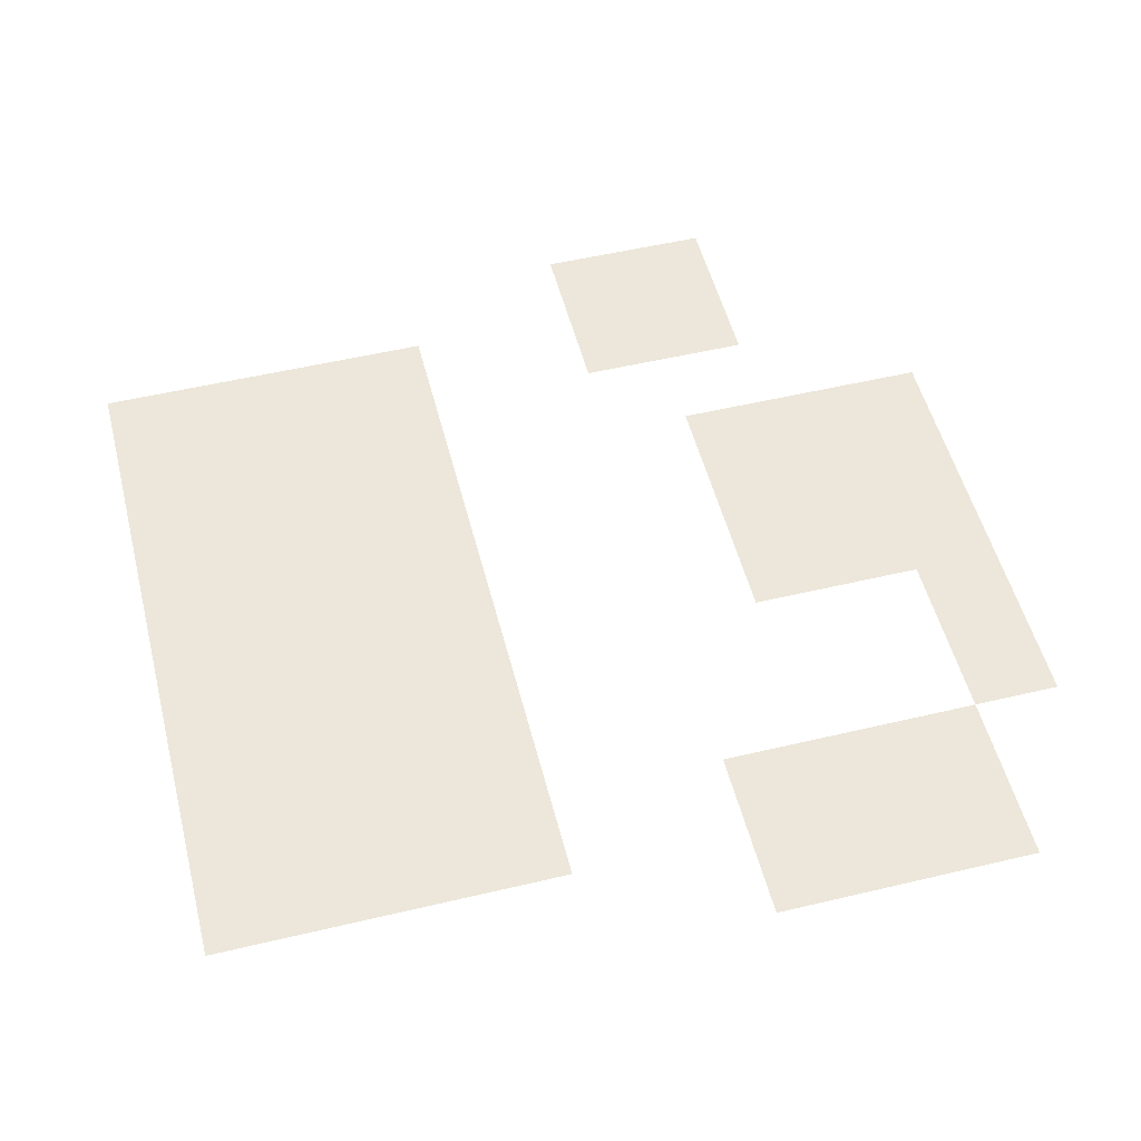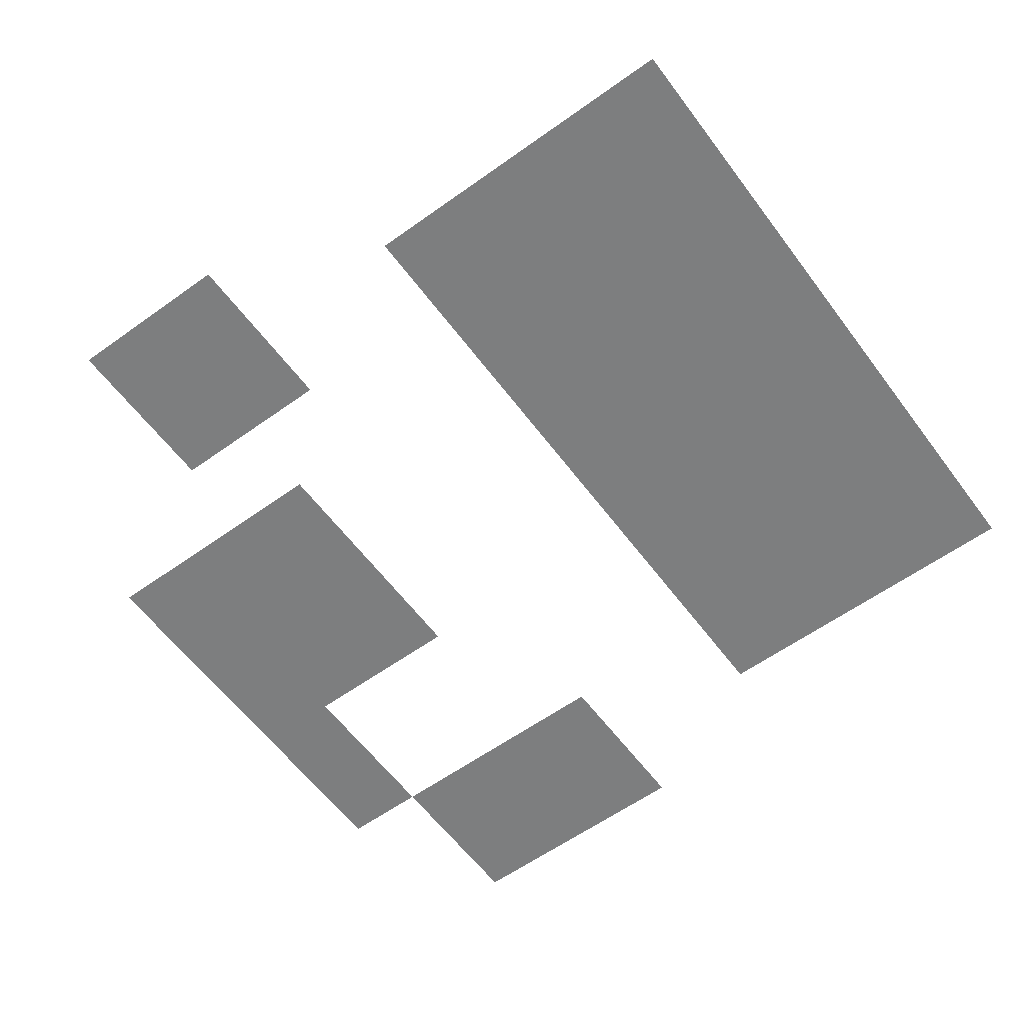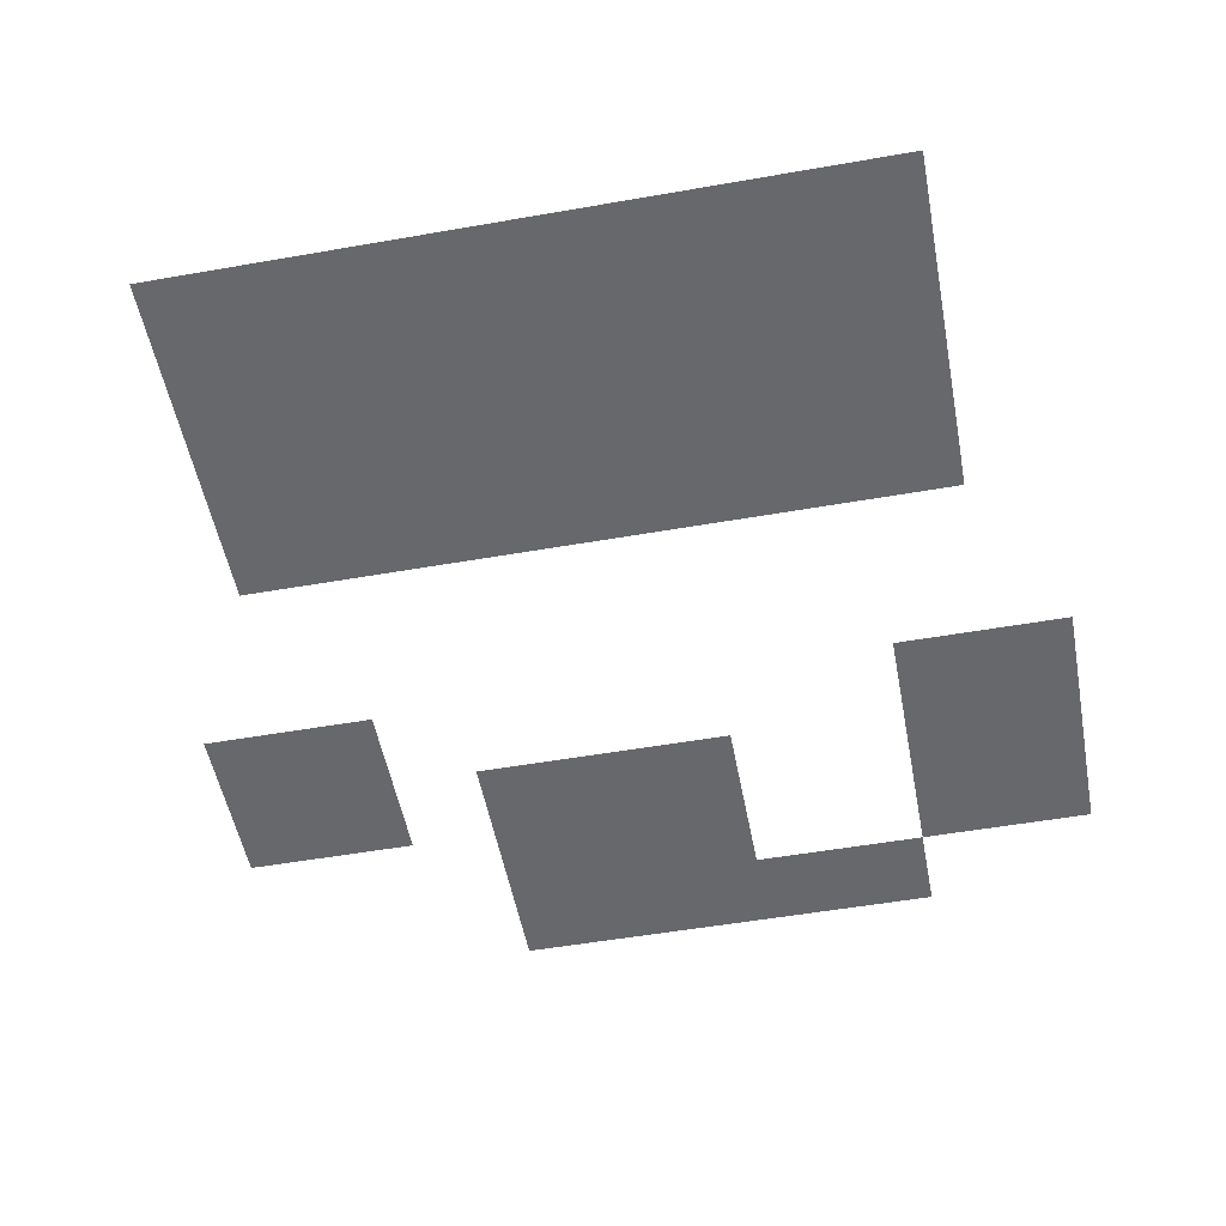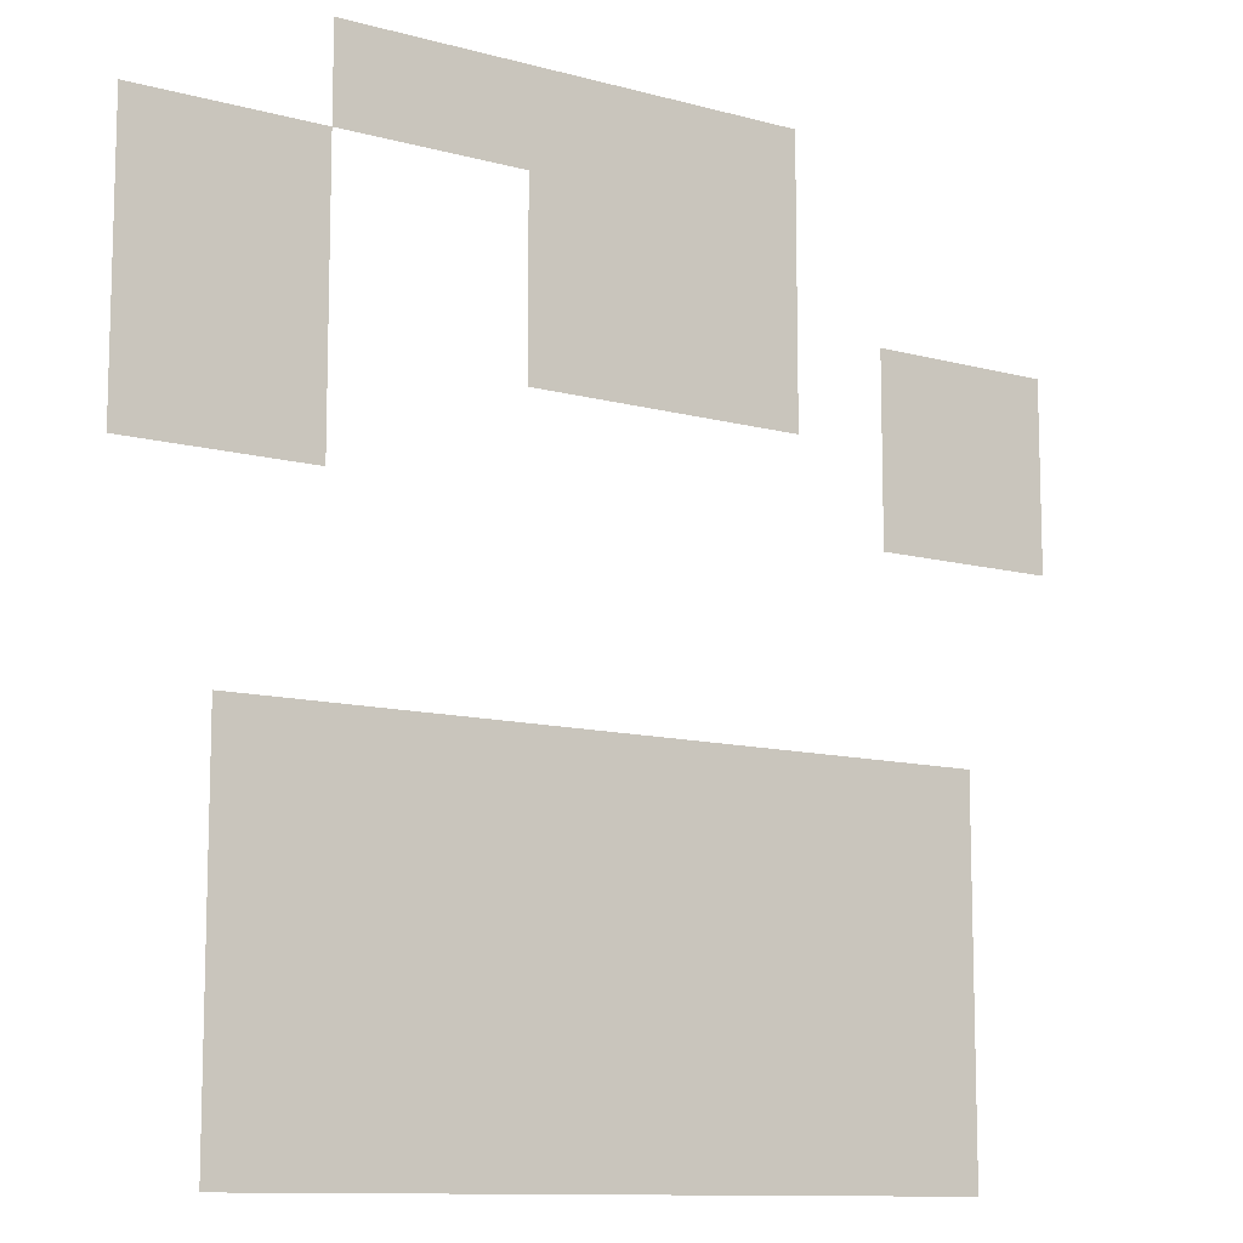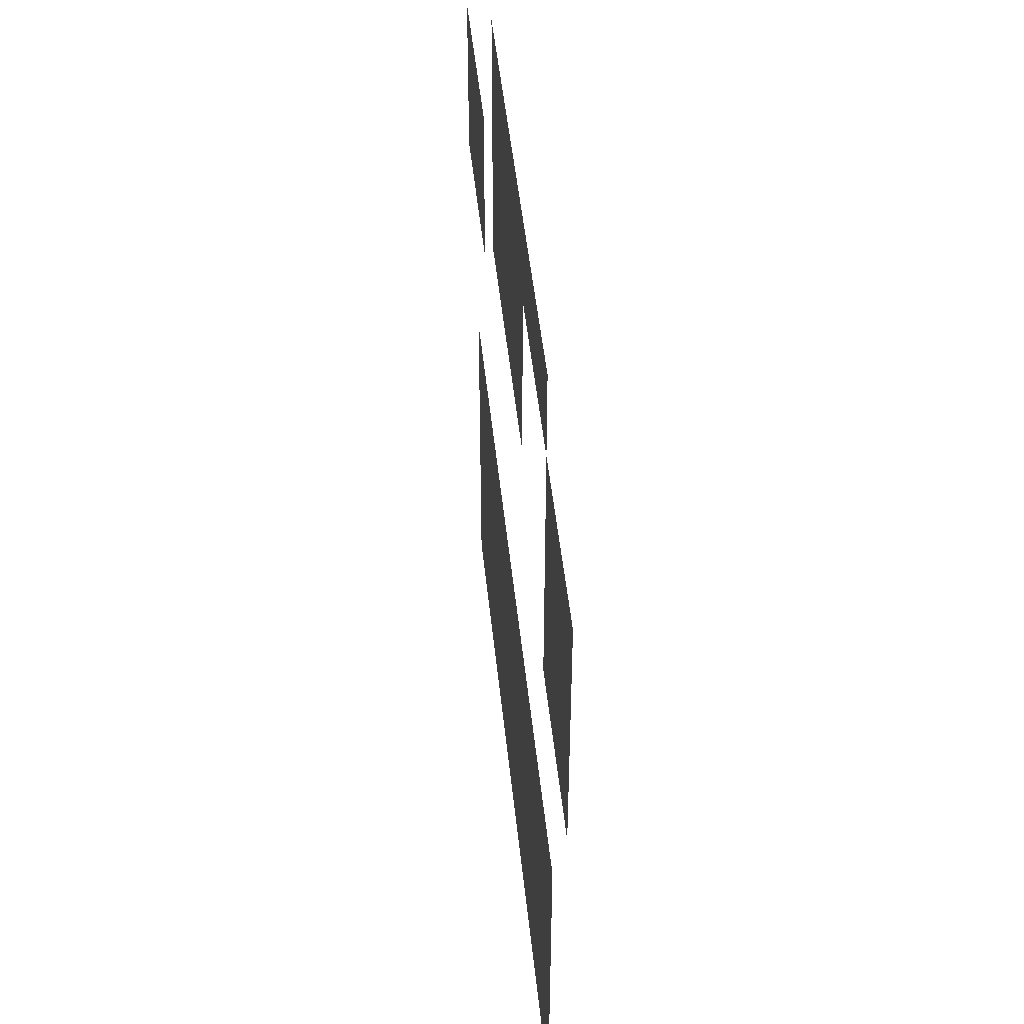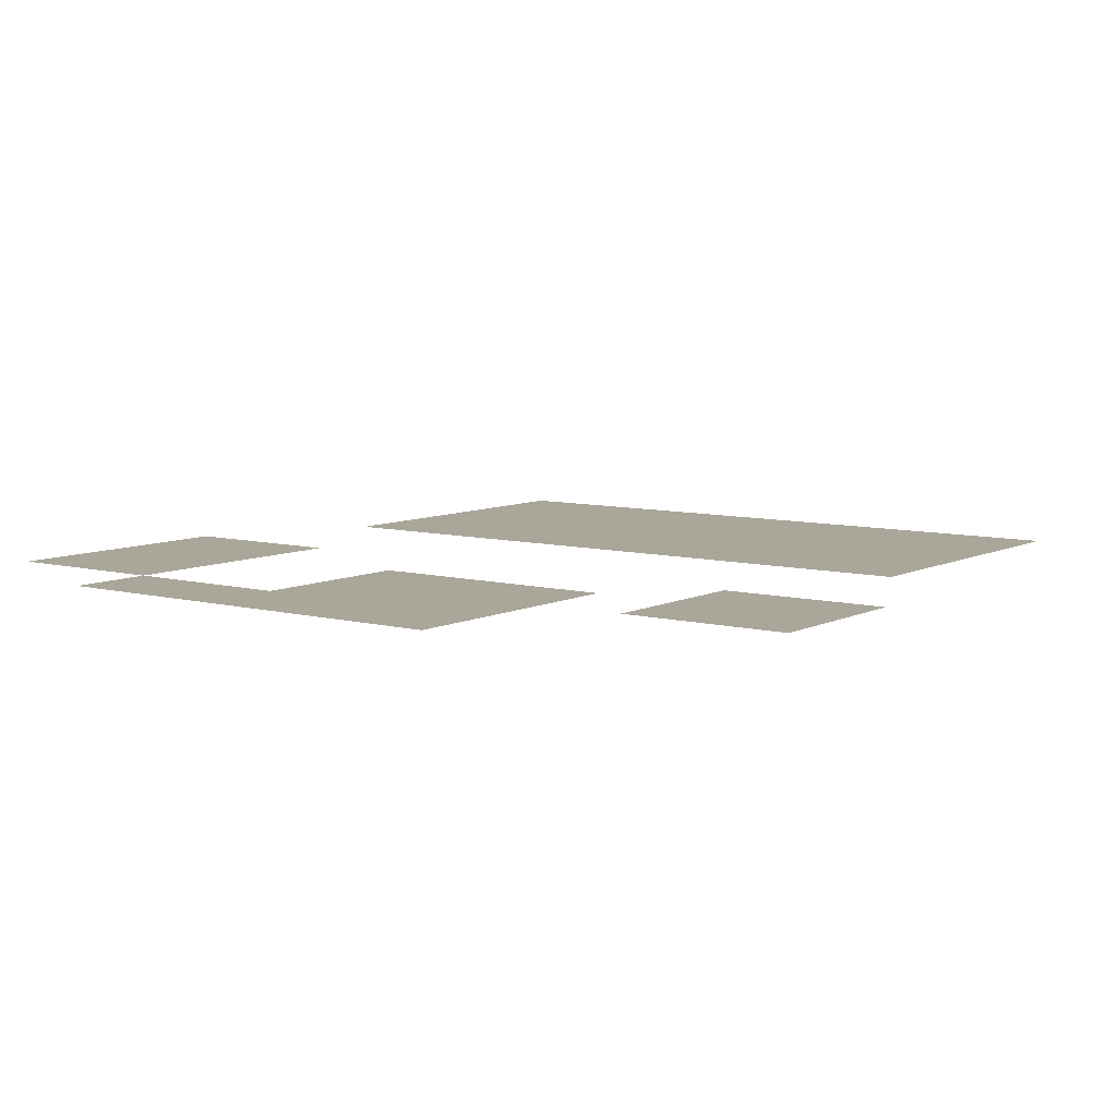
<metadata>
{"format":"obj","ext":"obj","renderer":"f3d","projection":"perspective","resolution":1024,"background":"white","views":[{"elev":52.8,"azim":75.7,"up":"+Z"},{"elev":-59.3,"azim":-53.6,"up":"+Z"},{"elev":-52.4,"azim":10.7,"up":"+Z"},{"elev":-11.0,"azim":145.9,"up":"+Y"},{"elev":47.6,"azim":84.2,"up":"+Y"},{"elev":7.8,"azim":-143.7,"up":"+Z"}]}
</metadata>
<code>
v -3 -2 0
v -4 -2 0
v -4 -1 0
v -3 -1 0
v -4 -2 0
v -5 -2 0
v -5 -1 0
v -4 -1 0
v -5 -2 0
v -6 -2 0
v -6 -1 0
v -5 -1 0
v -6 -2 0
v -7 -2 0
v -7 -1 0
v -6 -1 0
v -7 -2 0
v -8 -2 0
v -8 -1 0
v -7 -1 0
v -1 -3 0
v -2 -3 0
v -2 -2 0
v -1 -2 0
v -2 -3 0
v -3 -3 0
v -3 -2 0
v -2 -2 0
v -5 -3 0
v -6 -3 0
v -6 -2 0
v -5 -2 0
v -6 -3 0
v -7 -3 0
v -7 -2 0
v -6 -2 0
v -7 -3 0
v -8 -3 0
v -8 -2 0
v -7 -2 0
v -1 -4 0
v -2 -4 0
v -2 -3 0
v -1 -3 0
v -2 -4 0
v -3 -4 0
v -3 -3 0
v -2 -3 0
v -5 -4 0
v -6 -4 0
v -6 -3 0
v -5 -3 0
v -6 -4 0
v -7 -4 0
v -7 -3 0
v -6 -3 0
v -7 -4 0
v -8 -4 0
v -8 -3 0
v -7 -3 0
v -9 -4 0
v -10 -4 0
v -10 -3 0
v -9 -3 0
v -10 -4 0
v -11 -4 0
v -11 -3 0
v -10 -3 0
v -1 -5 0
v -2 -5 0
v -2 -4 0
v -1 -4 0
v -2 -5 0
v -3 -5 0
v -3 -4 0
v -2 -4 0
v -9 -5 0
v -10 -5 0
v -10 -4 0
v -9 -4 0
v -10 -5 0
v -11 -5 0
v -11 -4 0
v -10 -4 0
v -2 -8 0
v -3 -8 0
v -3 -7 0
v -2 -7 0
v -3 -8 0
v -4 -8 0
v -4 -7 0
v -3 -7 0
v -4 -8 0
v -5 -8 0
v -5 -7 0
v -4 -7 0
v -5 -8 0
v -6 -8 0
v -6 -7 0
v -5 -7 0
v -6 -8 0
v -7 -8 0
v -7 -7 0
v -6 -7 0
v -7 -8 0
v -8 -8 0
v -8 -7 0
v -7 -7 0
v -8 -8 0
v -9 -8 0
v -9 -7 0
v -8 -7 0
v -9 -8 0
v -10 -8 0
v -10 -7 0
v -9 -7 0
v -2 -9 0
v -3 -9 0
v -3 -8 0
v -2 -8 0
v -3 -9 0
v -4 -9 0
v -4 -8 0
v -3 -8 0
v -4 -9 0
v -5 -9 0
v -5 -8 0
v -4 -8 0
v -5 -9 0
v -6 -9 0
v -6 -8 0
v -5 -8 0
v -6 -9 0
v -7 -9 0
v -7 -8 0
v -6 -8 0
v -7 -9 0
v -8 -9 0
v -8 -8 0
v -7 -8 0
v -8 -9 0
v -9 -9 0
v -9 -8 0
v -8 -8 0
v -9 -9 0
v -10 -9 0
v -10 -8 0
v -9 -8 0
v -2 -10 0
v -3 -10 0
v -3 -9 0
v -2 -9 0
v -3 -10 0
v -4 -10 0
v -4 -9 0
v -3 -9 0
v -4 -10 0
v -5 -10 0
v -5 -9 0
v -4 -9 0
v -5 -10 0
v -6 -10 0
v -6 -9 0
v -5 -9 0
v -6 -10 0
v -7 -10 0
v -7 -9 0
v -6 -9 0
v -7 -10 0
v -8 -10 0
v -8 -9 0
v -7 -9 0
v -8 -10 0
v -9 -10 0
v -9 -9 0
v -8 -9 0
v -9 -10 0
v -10 -10 0
v -10 -9 0
v -9 -9 0
v -2 -11 0
v -3 -11 0
v -3 -10 0
v -2 -10 0
v -3 -11 0
v -4 -11 0
v -4 -10 0
v -3 -10 0
v -4 -11 0
v -5 -11 0
v -5 -10 0
v -4 -10 0
v -5 -11 0
v -6 -11 0
v -6 -10 0
v -5 -10 0
v -6 -11 0
v -7 -11 0
v -7 -10 0
v -6 -10 0
v -7 -11 0
v -8 -11 0
v -8 -10 0
v -7 -10 0
v -8 -11 0
v -9 -11 0
v -9 -10 0
v -8 -10 0
v -9 -11 0
v -10 -11 0
v -10 -10 0
v -9 -10 0
g Casa2doPiso_mesh_0002
f 1 2 3 4
f 5 6 7 8
f 9 10 11 12
f 13 14 15 16
f 17 18 19 20
f 21 22 23 24
f 25 26 27 28
f 29 30 31 32
f 33 34 35 36
f 37 38 39 40
f 41 42 43 44
f 45 46 47 48
f 49 50 51 52
f 53 54 55 56
f 57 58 59 60
f 61 62 63 64
f 65 66 67 68
f 69 70 71 72
f 73 74 75 76
f 77 78 79 80
f 81 82 83 84
f 85 86 87 88
f 89 90 91 92
f 93 94 95 96
f 97 98 99 100
f 101 102 103 104
f 105 106 107 108
f 109 110 111 112
f 113 114 115 116
f 117 118 119 120
f 121 122 123 124
f 125 126 127 128
f 129 130 131 132
f 133 134 135 136
f 137 138 139 140
f 141 142 143 144
f 145 146 147 148
f 149 150 151 152
f 153 154 155 156
f 157 158 159 160
f 161 162 163 164
f 165 166 167 168
f 169 170 171 172
f 173 174 175 176
f 177 178 179 180
f 181 182 183 184
f 185 186 187 188
f 189 190 191 192
f 193 194 195 196
f 197 198 199 200
f 201 202 203 204
f 205 206 207 208
f 209 210 211 212

</code>
